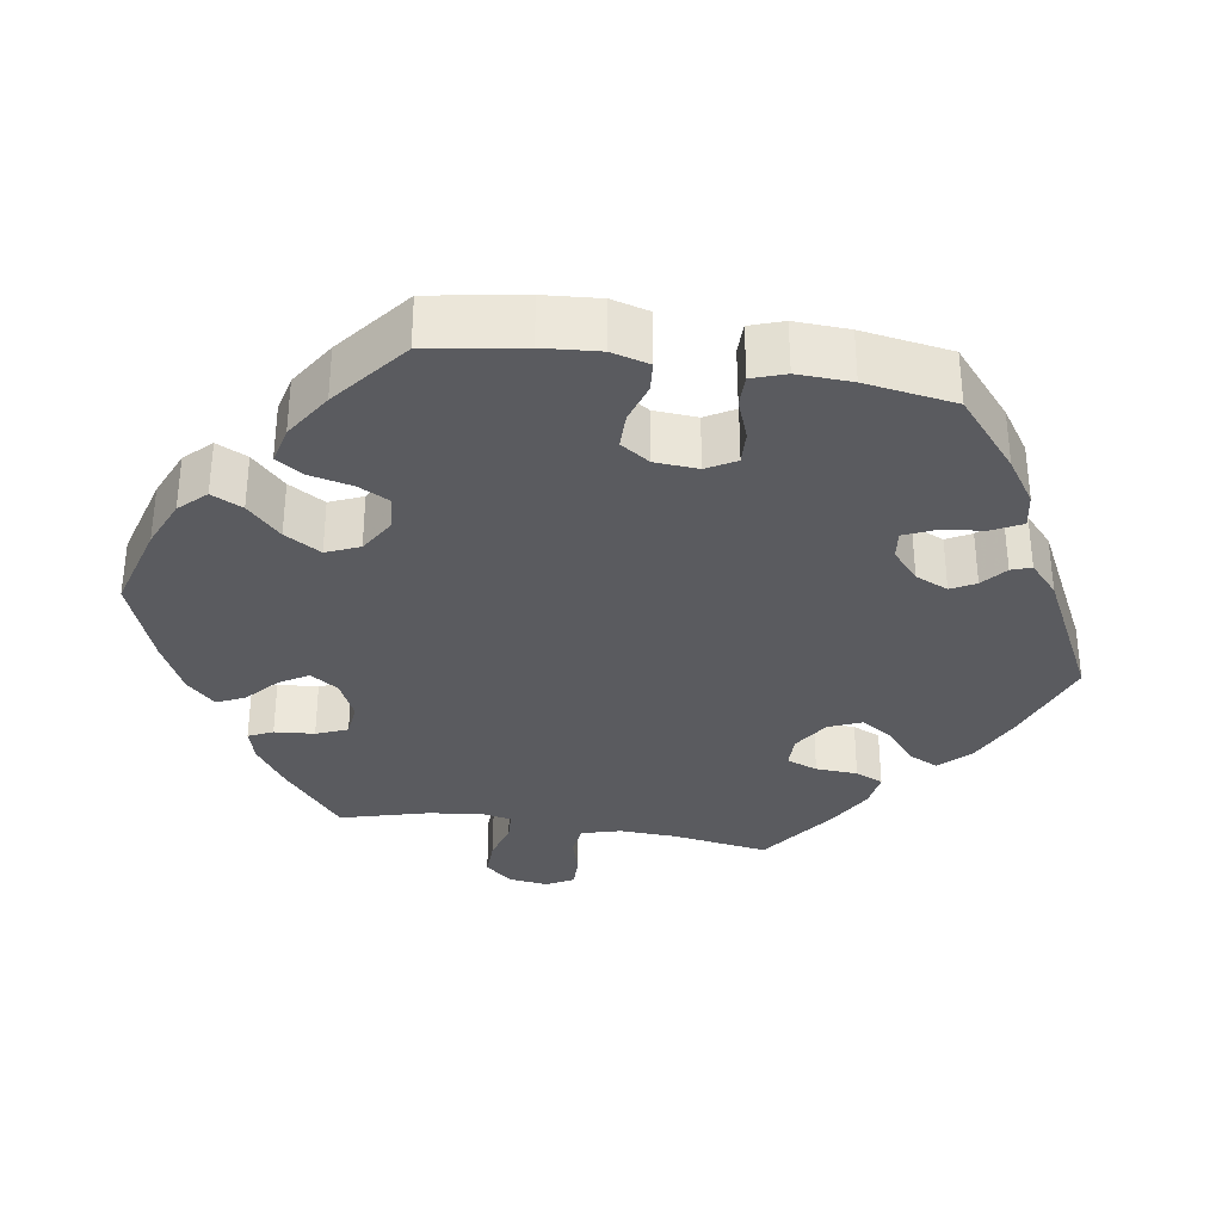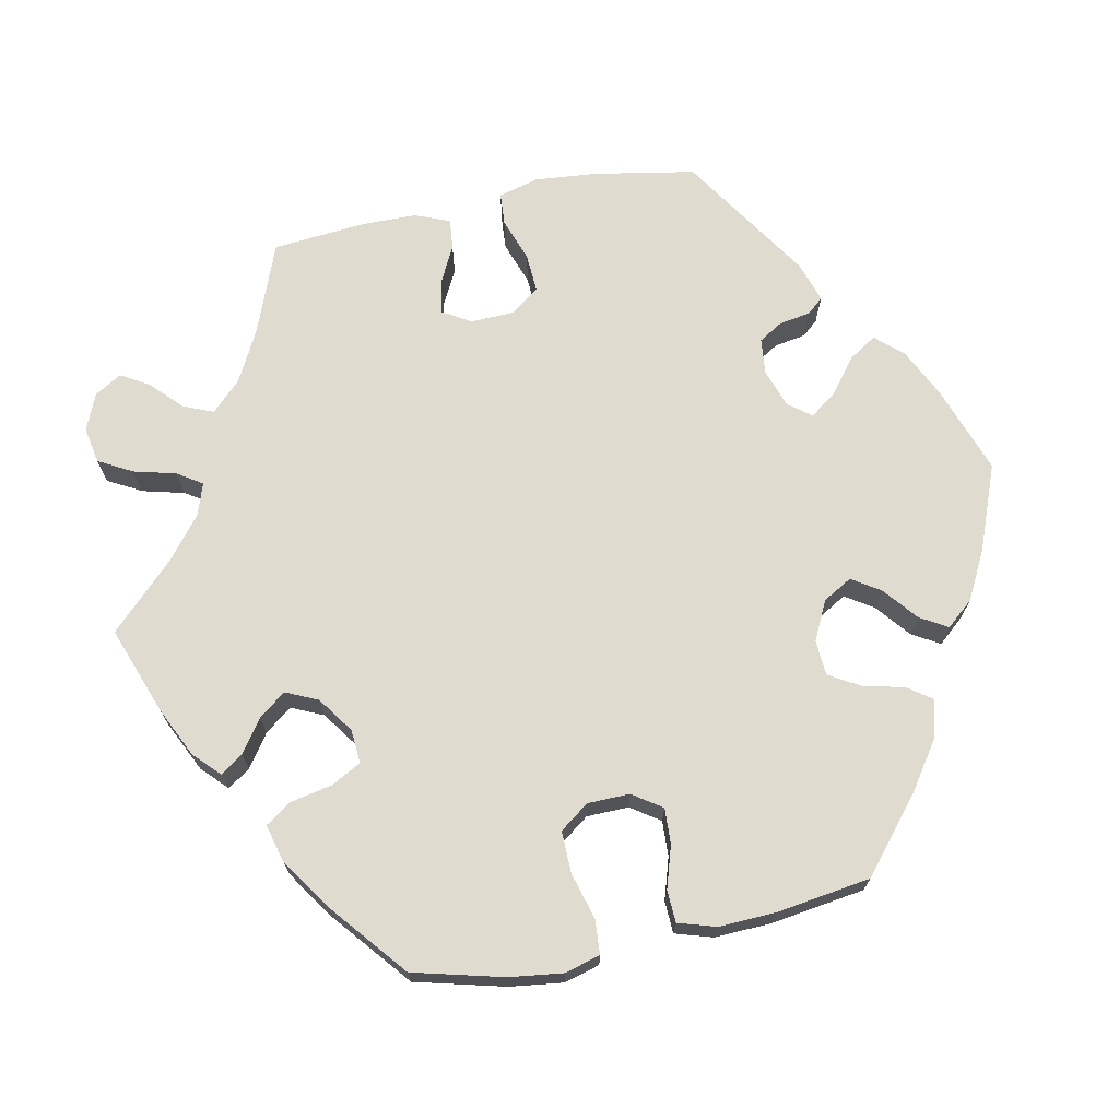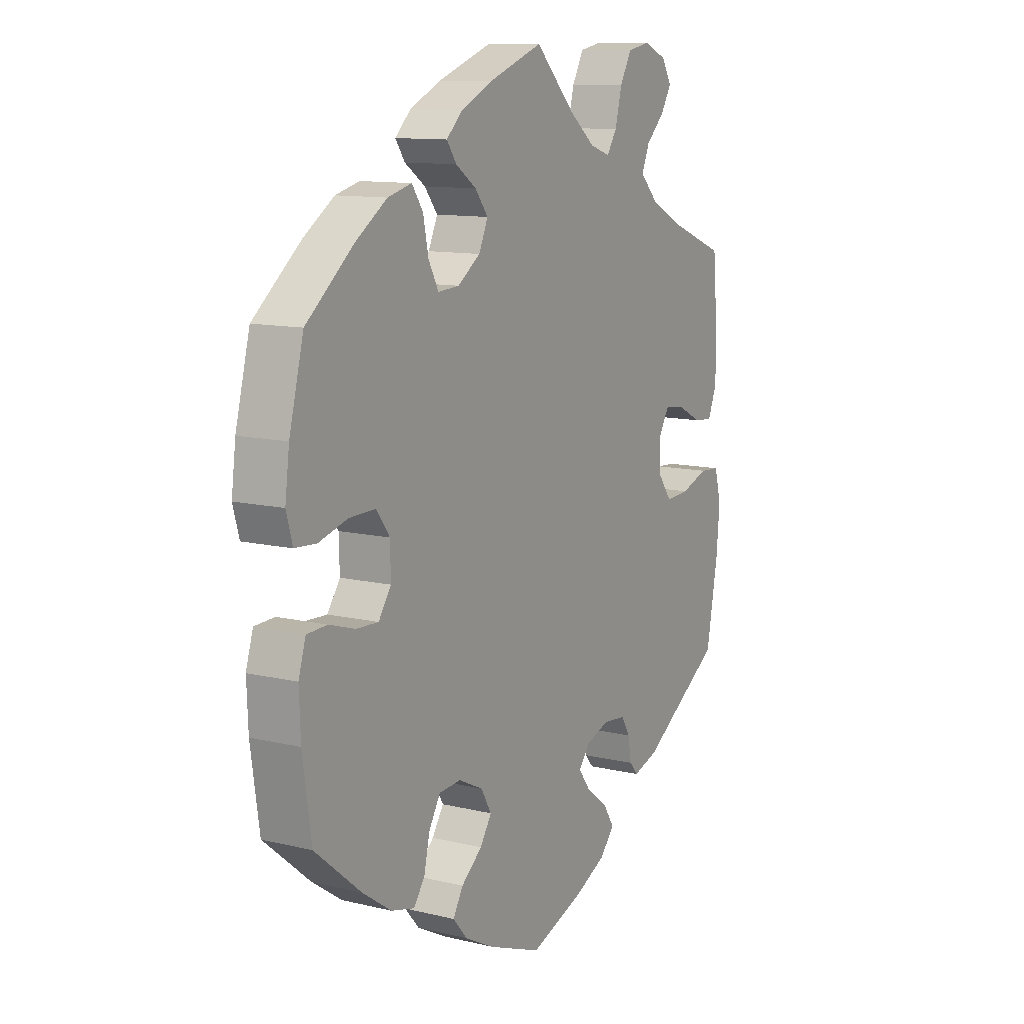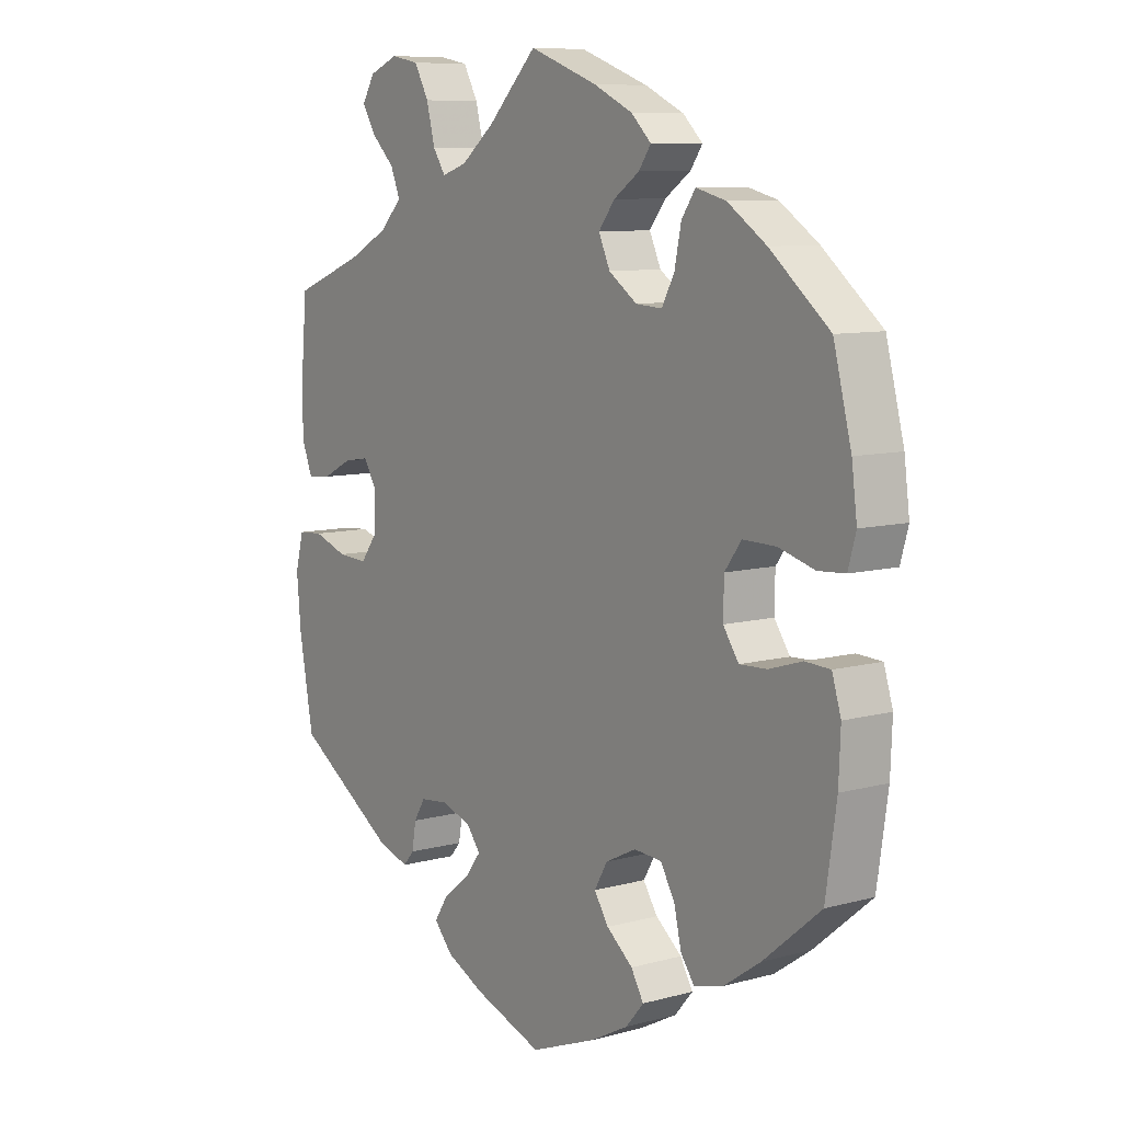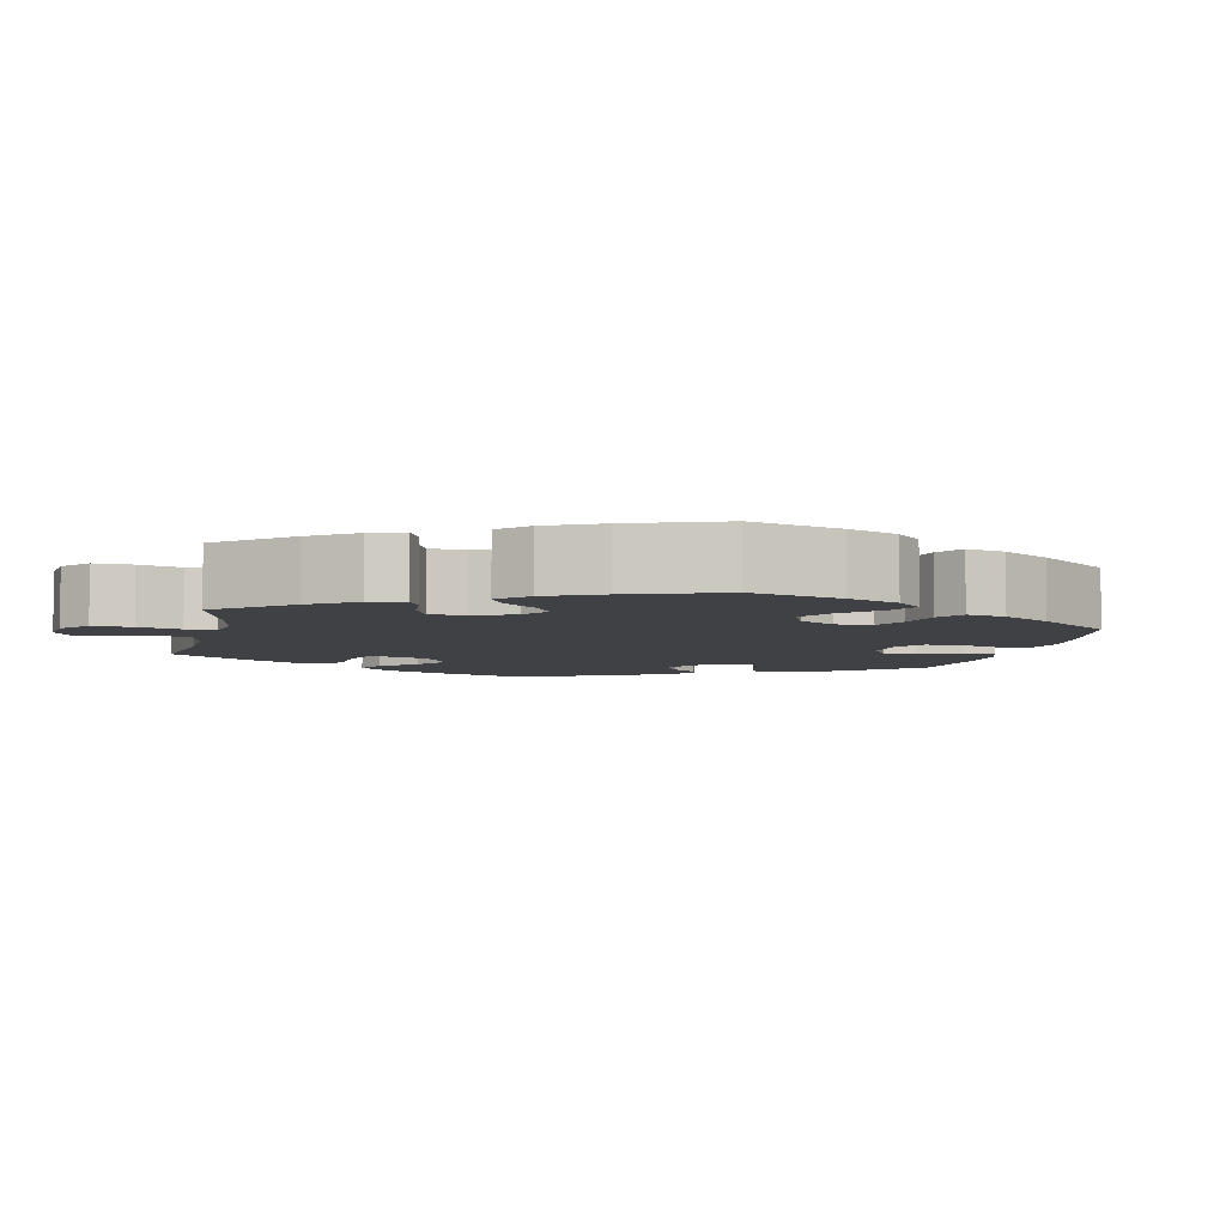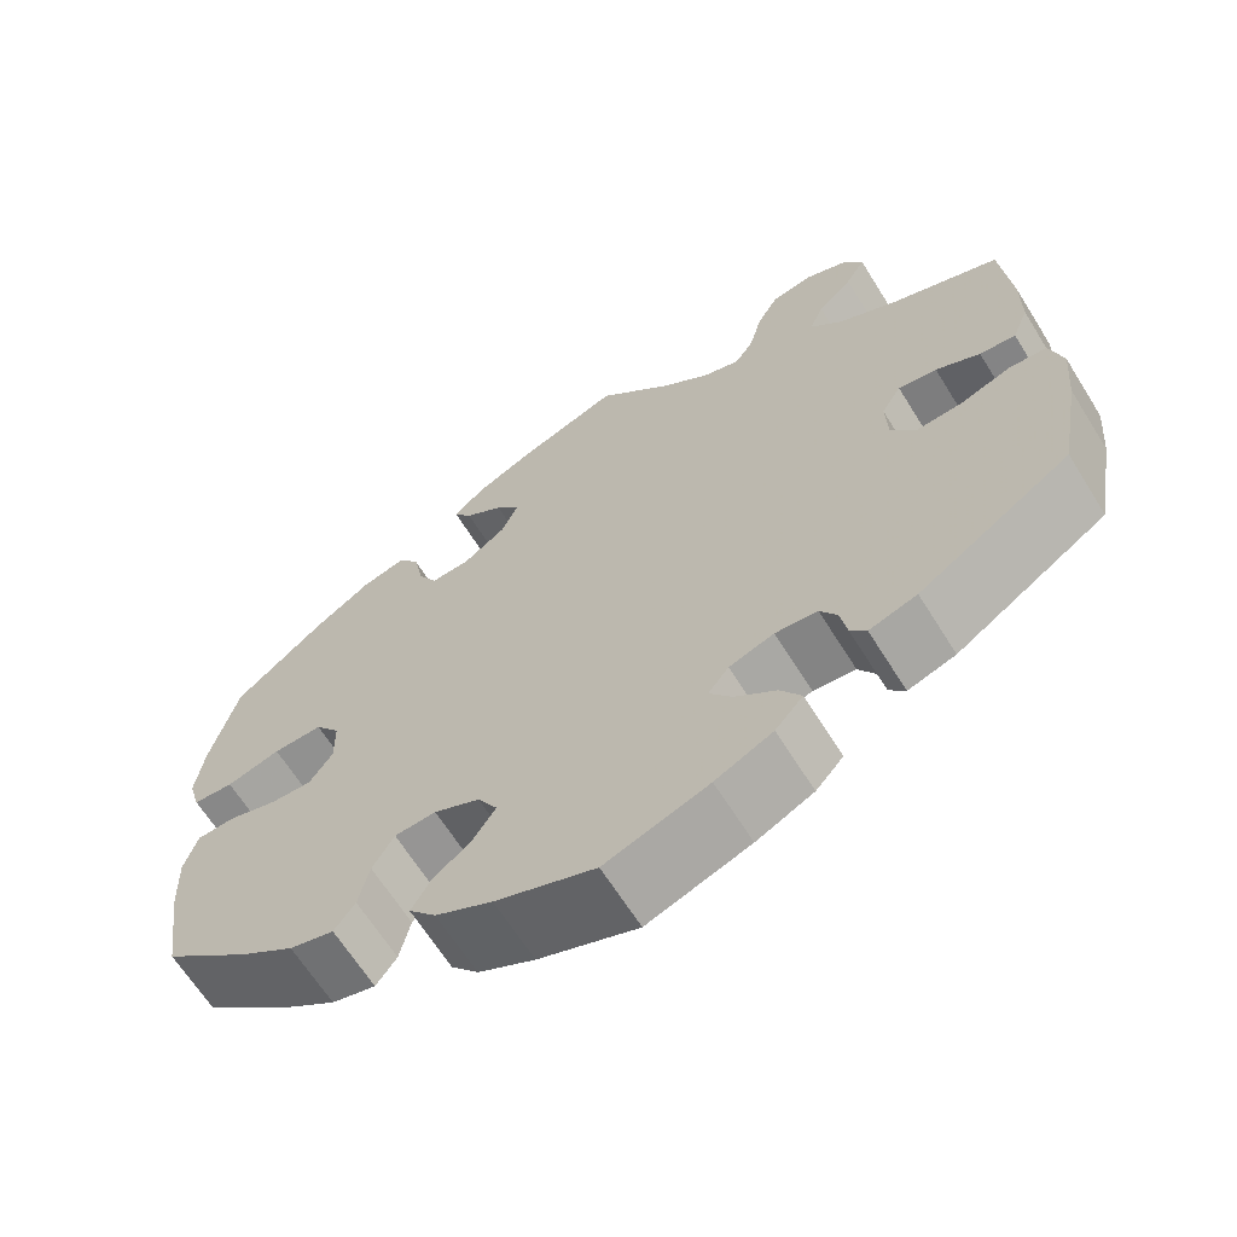
<metadata>
{"format":"obj","ext":"obj","renderer":"f3d","projection":"perspective","resolution":1024,"background":"white","views":[{"elev":-33.2,"azim":140.8,"up":"+Y"},{"elev":70.3,"azim":78.5,"up":"+Y"},{"elev":11.5,"azim":120.2,"up":"+Z"},{"elev":8.8,"azim":53.8,"up":"+Z"},{"elev":-5.6,"azim":47.1,"up":"+Y"},{"elev":-65.3,"azim":-148.0,"up":"+Z"}]}
</metadata>
<code>
v 0.113 0.07 0.536
v 0.178 0.07 0.505
v 0.211 0.07 0.473
v 0.191 0.07 0.444
v 0.148 0.07 0.414
v 0.121 0.07 0.379
v 0.14 0.07 0.337
v 0.187 0.07 0.304
v 0.231 0.07 0.301
v 0.252 0.07 0.34
v 0.263 0.07 0.394
v 0.286 0.07 0.428
v 0.336 0.07 0.415
v 0.401 0.07 0.371
v 0.5 0.07 0.289
v 0.53 0.07 0.172
v 0.539 0.07 0.102
v 0.526 0.07 0.056
v 0.481 0.07 0.053
v 0.421 0.07 0.07
v 0.366 0.07 0.071
v 0.338 0.07 0.033
v 0.337 0.07 -0.022
v 0.363 0.07 -0.06
v 0.409 0.07 -0.058
v 0.464 0.07 -0.041
v 0.506 0.07 -0.043
v 0.521 0.07 -0.092
v 0.518 0.07 -0.166
v 0.5 0.07 -0.289
v 0.404 0.07 -0.369
v 0.343 0.07 -0.411
v 0.294 0.07 -0.424
v 0.271 0.07 -0.392
v 0.259 0.07 -0.339
v 0.235 0.07 -0.298
v 0.189 0.07 -0.295
v 0.138 0.07 -0.32
v 0.116 0.07 -0.358
v 0.14 0.07 -0.395
v 0.184 0.07 -0.431
v 0.205 0.07 -0.467
v 0.175 0.07 -0.502
v 0.112 0.07 -0.535
v 0.001 0.07 -0.578
v -0.114 0.07 -0.537
v -0.178 0.07 -0.506
v -0.209 0.07 -0.471
v -0.186 0.07 -0.435
v -0.14 0.07 -0.399
v -0.115 0.07 -0.365
v -0.138 0.07 -0.335
v -0.188 0.07 -0.318
v -0.235 0.07 -0.323
v -0.254 0.07 -0.354
v -0.261 0.07 -0.395
v -0.279 0.07 -0.416
v -0.332 0.07 -0.399
v -0.501 0.07 -0.289
v -0.525 0.07 -0.156
v -0.532 0.07 -0.077
v -0.518 0.07 -0.024
v -0.476 0.07 -0.021
v -0.419 0.07 -0.041
v -0.369 0.07 -0.044
v -0.341 0.07 -0.006
v -0.339 0.07 0.05
v -0.361 0.07 0.087
v -0.404 0.07 0.08
v -0.453 0.07 0.055
v -0.493 0.07 0.051
v -0.511 0.07 0.096
v -0.512 0.07 0.167
v -0.501 0.07 0.289
v -0.382 0.07 0.335
v -0.315 0.07 0.37
v -0.278 0.07 0.408
v -0.294 0.07 0.447
v -0.333 0.07 0.485
v -0.355 0.07 0.522
v -0.334 0.07 0.557
v -0.286 0.07 0.577
v -0.239 0.07 0.568
v -0.215 0.07 0.524
v -0.201 0.07 0.469
v -0.18 0.07 0.437
v -0.138 0.07 0.451
v -0.083 0.07 0.495
v -0.001 0.07 0.578
v 0.113 0 0.536
v 0.178 0 0.505
v 0.211 0 0.473
v 0.191 0 0.444
v 0.148 0 0.414
v 0.121 0 0.379
v 0.14 0 0.337
v 0.187 0 0.304
v 0.231 0 0.301
v 0.252 0 0.34
v 0.263 0 0.394
v 0.286 0 0.428
v 0.336 0 0.415
v 0.401 0 0.371
v 0.5 0 0.289
v 0.53 0 0.172
v 0.539 0 0.102
v 0.526 0 0.056
v 0.481 0 0.053
v 0.421 0 0.07
v 0.366 0 0.071
v 0.338 0 0.033
v 0.337 0 -0.022
v 0.363 0 -0.06
v 0.409 0 -0.058
v 0.464 0 -0.041
v 0.506 0 -0.043
v 0.521 0 -0.092
v 0.518 0 -0.166
v 0.5 0 -0.289
v 0.404 0 -0.369
v 0.343 0 -0.411
v 0.294 0 -0.424
v 0.271 0 -0.392
v 0.259 0 -0.339
v 0.235 0 -0.298
v 0.189 0 -0.295
v 0.138 0 -0.32
v 0.116 0 -0.358
v 0.14 0 -0.395
v 0.184 0 -0.431
v 0.205 0 -0.467
v 0.175 0 -0.502
v 0.112 0 -0.535
v 0.001 0 -0.578
v -0.114 0 -0.537
v -0.178 0 -0.506
v -0.209 0 -0.471
v -0.186 0 -0.435
v -0.14 0 -0.399
v -0.115 0 -0.365
v -0.138 0 -0.335
v -0.188 0 -0.318
v -0.235 0 -0.323
v -0.254 0 -0.354
v -0.261 0 -0.395
v -0.279 0 -0.416
v -0.332 0 -0.399
v -0.501 0 -0.289
v -0.525 0 -0.156
v -0.532 0 -0.077
v -0.518 0 -0.024
v -0.476 0 -0.021
v -0.419 0 -0.041
v -0.369 0 -0.044
v -0.341 0 -0.006
v -0.339 0 0.05
v -0.361 0 0.087
v -0.404 0 0.08
v -0.453 0 0.055
v -0.493 0 0.051
v -0.511 0 0.096
v -0.512 0 0.167
v -0.501 0 0.289
v -0.382 0 0.335
v -0.315 0 0.37
v -0.278 0 0.408
v -0.294 0 0.447
v -0.333 0 0.485
v -0.355 0 0.522
v -0.334 0 0.557
v -0.286 0 0.577
v -0.239 0 0.568
v -0.215 0 0.524
v -0.201 0 0.469
v -0.18 0 0.437
v -0.138 0 0.451
v -0.083 0 0.495
v -0.001 0 0.578
f 88 89 1 2
f 87 88 2 3
f 86 87 3 4
f 82 83 84 85
f 82 85 86
f 81 82 86
f 78 79 80 81
f 77 78 81 86
f 76 77 86 4
f 72 73 74 75
f 69 70 71 72
f 68 69 72 75
f 67 68 75 76
f 61 62 63 64
f 61 64 65
f 60 61 65
f 59 60 65
f 58 59 65 66
f 55 56 57 58
f 54 55 58 66
f 47 48 49 50
f 47 50 51
f 46 47 51
f 45 46 51
f 44 45 51
f 43 44 51 52
f 40 41 42 43
f 39 40 43 52
f 32 33 34 35
f 32 35 36
f 31 32 36
f 30 31 36
f 29 30 36 37
f 25 26 27 28
f 24 25 28 29
f 17 18 19 20
f 17 20 21
f 16 17 21
f 15 16 21
f 14 15 21 22
f 10 11 12 13
f 9 10 13 14
f 76 4 5
f 76 5 6
f 67 76 6 7
f 53 54 66 67
f 53 67 7 8
f 38 39 52 53
f 37 38 53 8
f 24 29 37
f 23 24 37
f 22 23 37 8
f 9 14 22
f 8 9 22
f 91 90 178 177
f 92 91 177 176
f 93 92 176 175
f 174 173 172 171
f 175 174 171
f 175 171 170
f 170 169 168 167
f 175 170 167 166
f 93 175 166 165
f 164 163 162 161
f 161 160 159 158
f 164 161 158 157
f 165 164 157 156
f 153 152 151 150
f 154 153 150
f 154 150 149
f 154 149 148
f 155 154 148 147
f 147 146 145 144
f 155 147 144 143
f 139 138 137 136
f 140 139 136
f 140 136 135
f 140 135 134
f 140 134 133
f 141 140 133 132
f 132 131 130 129
f 141 132 129 128
f 124 123 122 121
f 125 124 121
f 125 121 120
f 125 120 119
f 126 125 119 118
f 117 116 115 114
f 118 117 114 113
f 109 108 107 106
f 110 109 106
f 110 106 105
f 110 105 104
f 111 110 104 103
f 102 101 100 99
f 103 102 99 98
f 94 93 165
f 95 94 165
f 96 95 165 156
f 156 155 143 142
f 97 96 156 142
f 142 141 128 127
f 97 142 127 126
f 126 118 113
f 126 113 112
f 97 126 112 111
f 111 103 98
f 111 98 97
f 1 90 91 2
f 2 91 92 3
f 3 92 93 4
f 4 93 94 5
f 5 94 95 6
f 6 95 96 7
f 7 96 97 8
f 8 97 98 9
f 9 98 99 10
f 10 99 100 11
f 11 100 101 12
f 12 101 102 13
f 13 102 103 14
f 14 103 104 15
f 15 104 105 16
f 16 105 106 17
f 17 106 107 18
f 18 107 108 19
f 19 108 109 20
f 20 109 110 21
f 21 110 111 22
f 22 111 112 23
f 23 112 113 24
f 24 113 114 25
f 25 114 115 26
f 26 115 116 27
f 27 116 117 28
f 28 117 118 29
f 29 118 119 30
f 30 119 120 31
f 31 120 121 32
f 32 121 122 33
f 33 122 123 34
f 34 123 124 35
f 35 124 125 36
f 36 125 126 37
f 37 126 127 38
f 38 127 128 39
f 39 128 129 40
f 40 129 130 41
f 41 130 131 42
f 42 131 132 43
f 43 132 133 44
f 44 133 134 45
f 45 134 135 46
f 46 135 136 47
f 47 136 137 48
f 48 137 138 49
f 49 138 139 50
f 50 139 140 51
f 51 140 141 52
f 52 141 142 53
f 53 142 143 54
f 54 143 144 55
f 55 144 145 56
f 56 145 146 57
f 57 146 147 58
f 58 147 148 59
f 59 148 149 60
f 60 149 150 61
f 61 150 151 62
f 62 151 152 63
f 63 152 153 64
f 64 153 154 65
f 65 154 155 66
f 66 155 156 67
f 67 156 157 68
f 68 157 158 69
f 69 158 159 70
f 70 159 160 71
f 71 160 161 72
f 72 161 162 73
f 73 162 163 74
f 74 163 164 75
f 75 164 165 76
f 76 165 166 77
f 77 166 167 78
f 78 167 168 79
f 79 168 169 80
f 80 169 170 81
f 81 170 171 82
f 82 171 172 83
f 83 172 173 84
f 84 173 174 85
f 85 174 175 86
f 86 175 176 87
f 87 176 177 88
f 88 177 178 89
f 89 178 90 1

</code>
